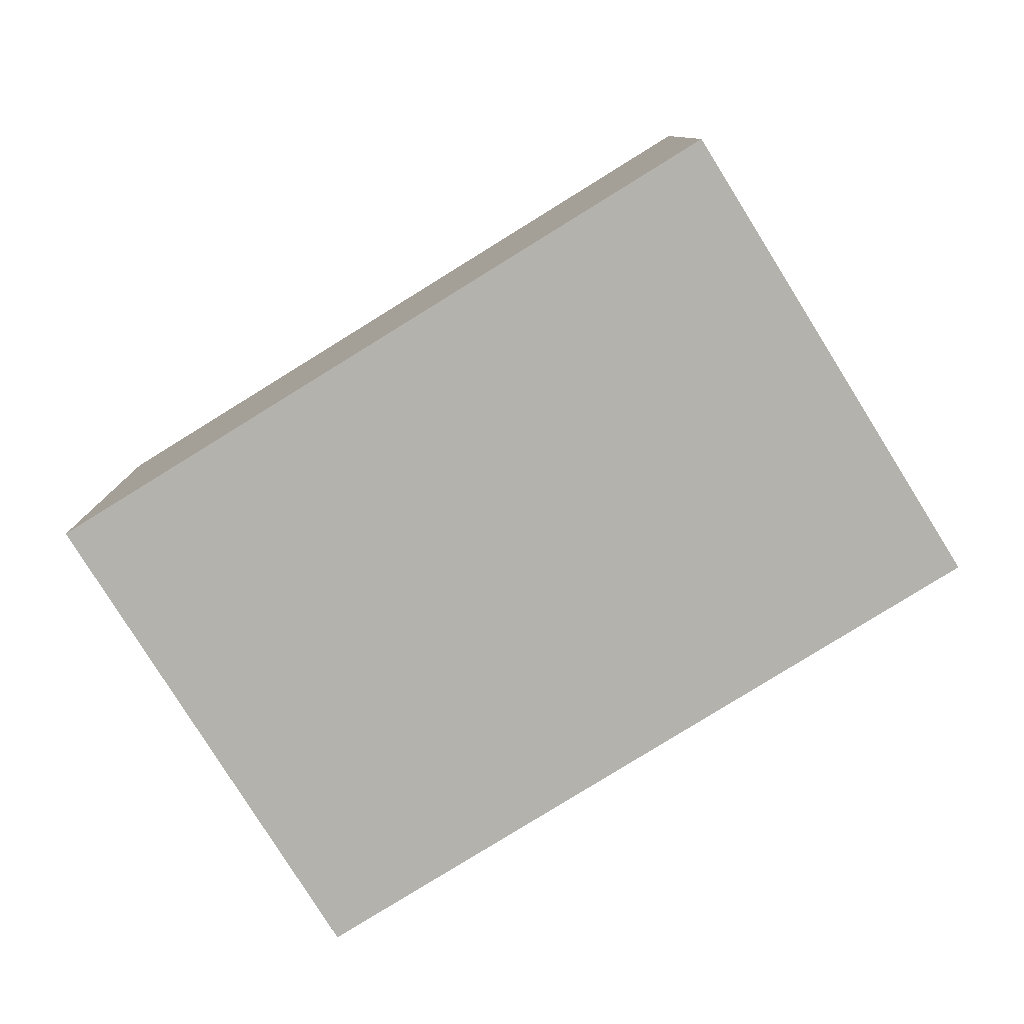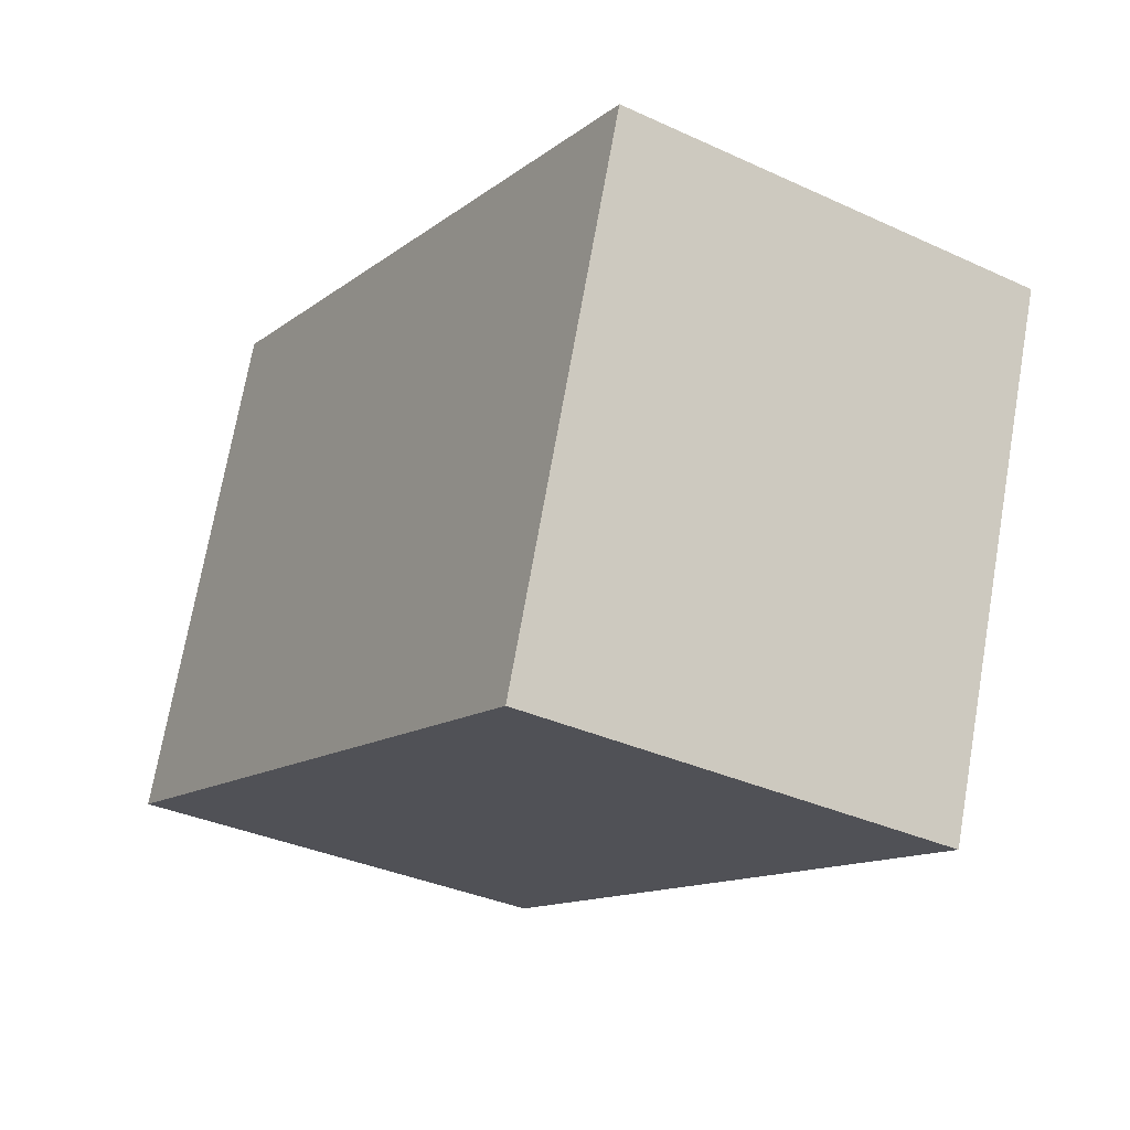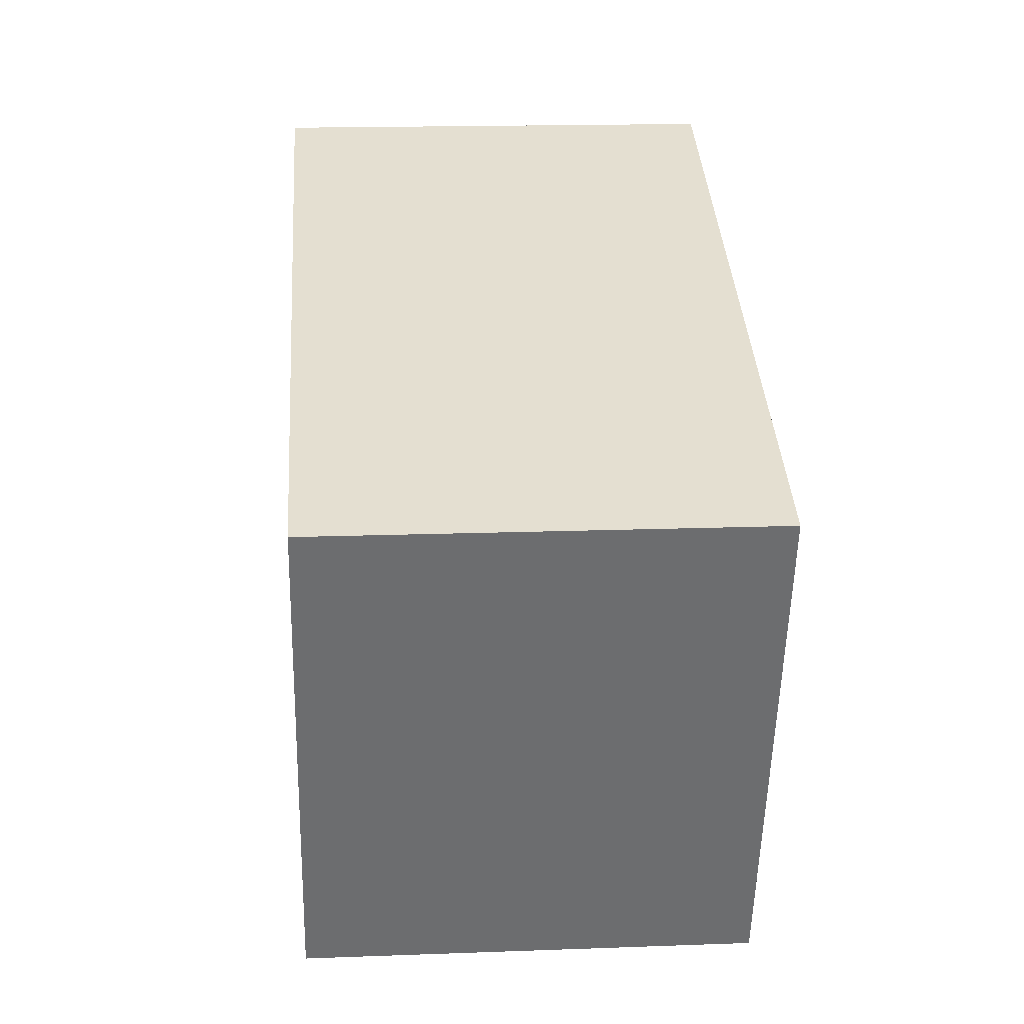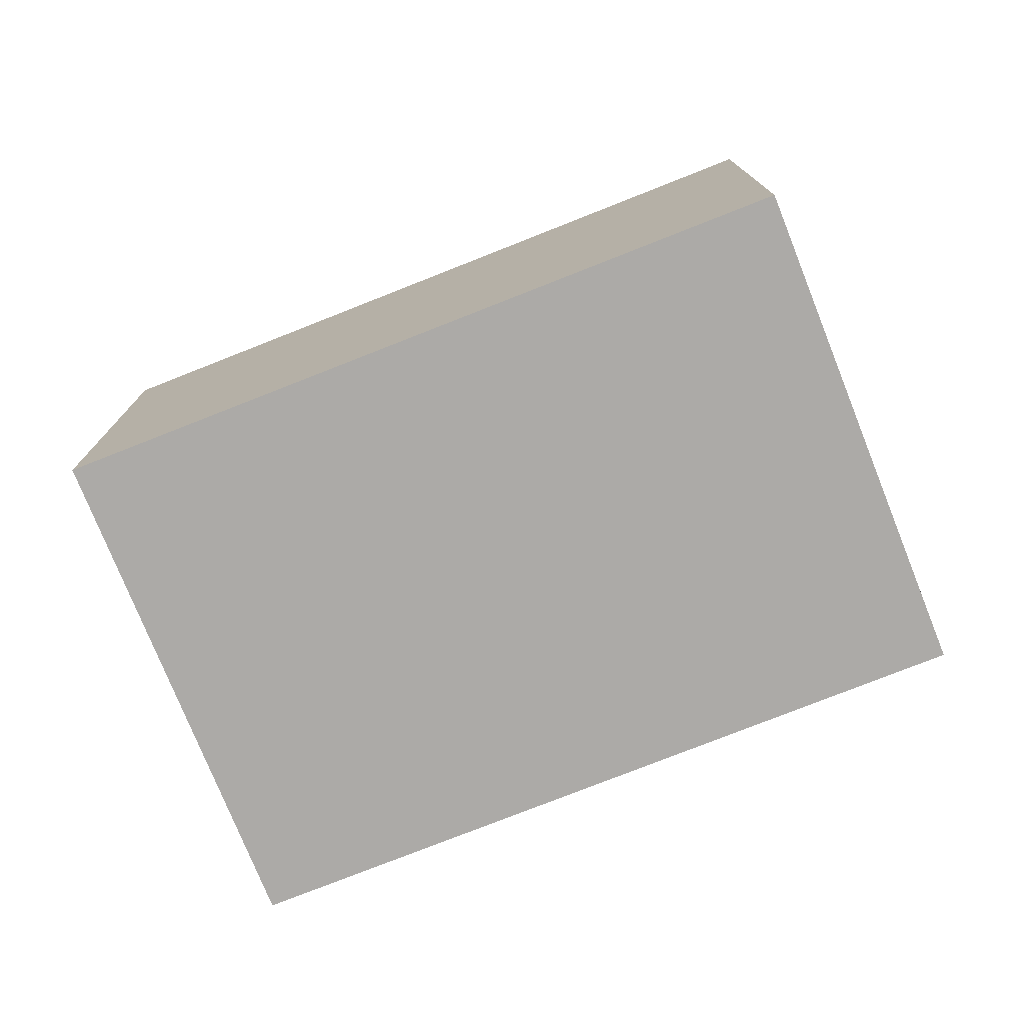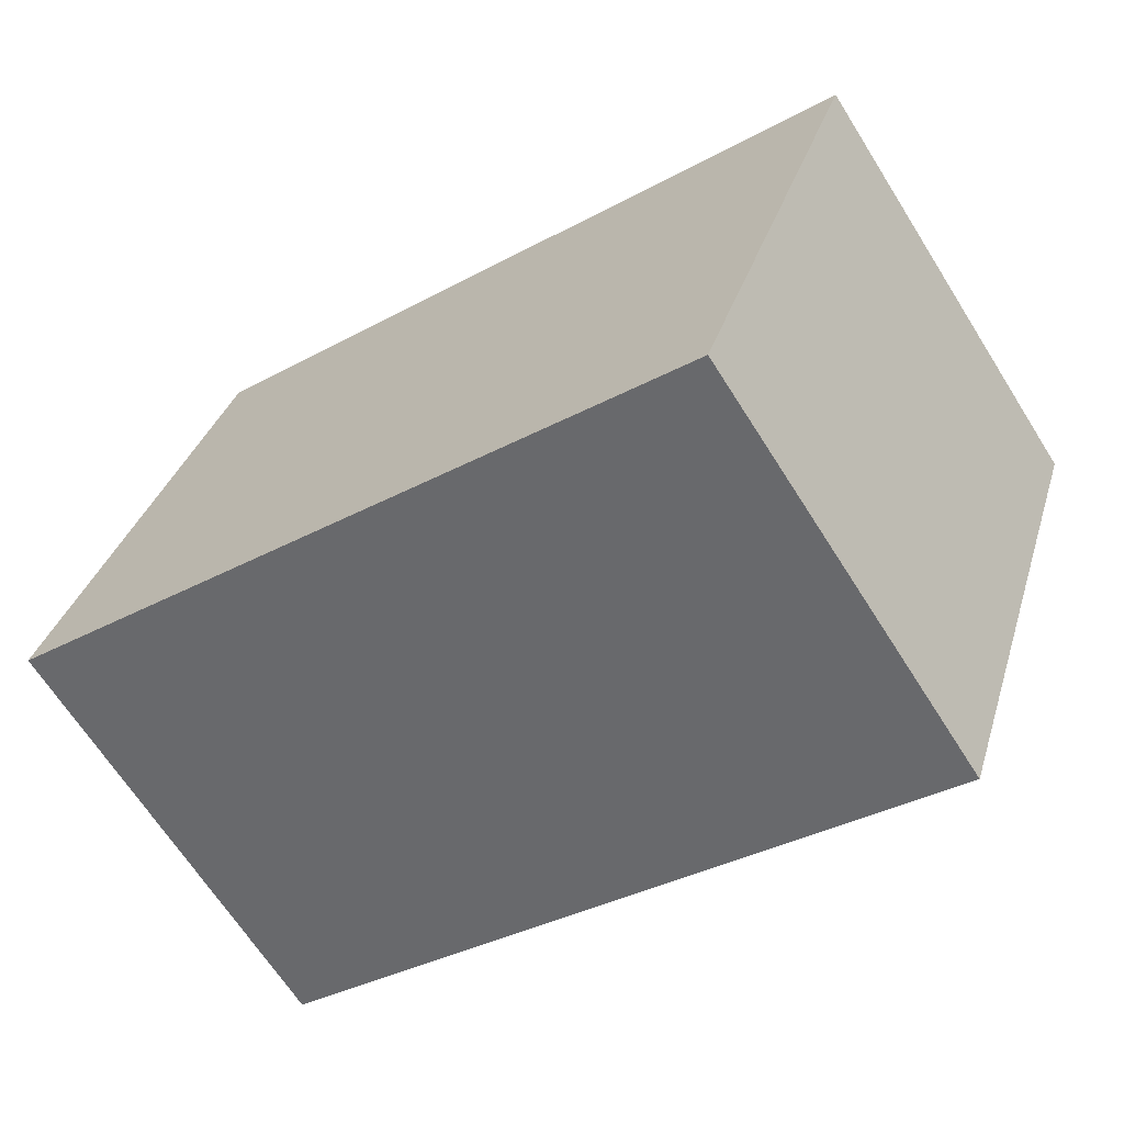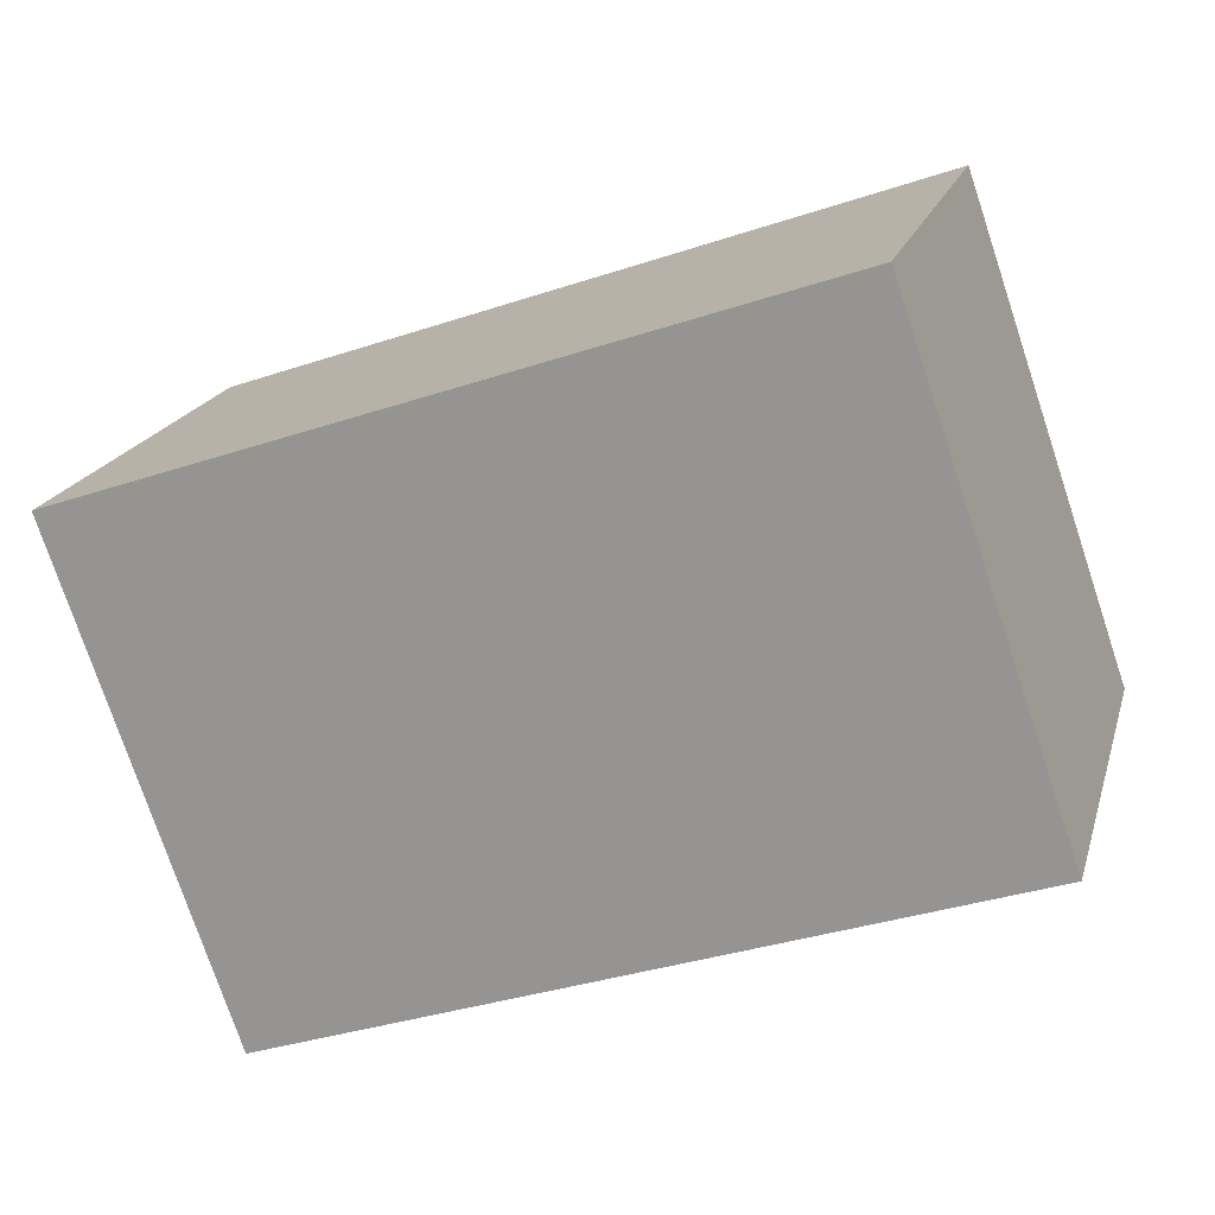
<metadata>
{"format":"obj","ext":"obj","renderer":"f3d","projection":"perspective","resolution":1024,"background":"white","views":[{"elev":-79.5,"azim":-128.9,"up":"+Y"},{"elev":-34.4,"azim":58.2,"up":"+Z"},{"elev":17.1,"azim":85.8,"up":"+Z"},{"elev":-76.0,"azim":-139.1,"up":"+Y"},{"elev":-66.5,"azim":32.3,"up":"+Z"},{"elev":18.8,"azim":-165.4,"up":"+Z"}]}
</metadata>
<code>
v  10.39 6.351 -3.659
v  2.427 6.449 7.023
v  12.85 6.351 3.404
v  0.61 6.449 1.765
v  0 6.449 3.949e-16
v  2.427 -4.3e-16 7.023
v  12.85 -2.084e-16 3.404
v  10.39 2.24e-16 -3.659
v  0 0 0
v  0.61 -1.081e-16 1.765
g defaultobject
f 1 2 3
f 2 1 4
f 4 1 5
f 6 3 2
f 3 6 7
f 7 1 3
f 1 7 8
f 1 9 5
f 9 1 8
f 4 6 2
f 6 4 5
f 6 5 10
f 10 5 9
f 10 7 6
f 7 10 8
f 8 10 9

</code>
